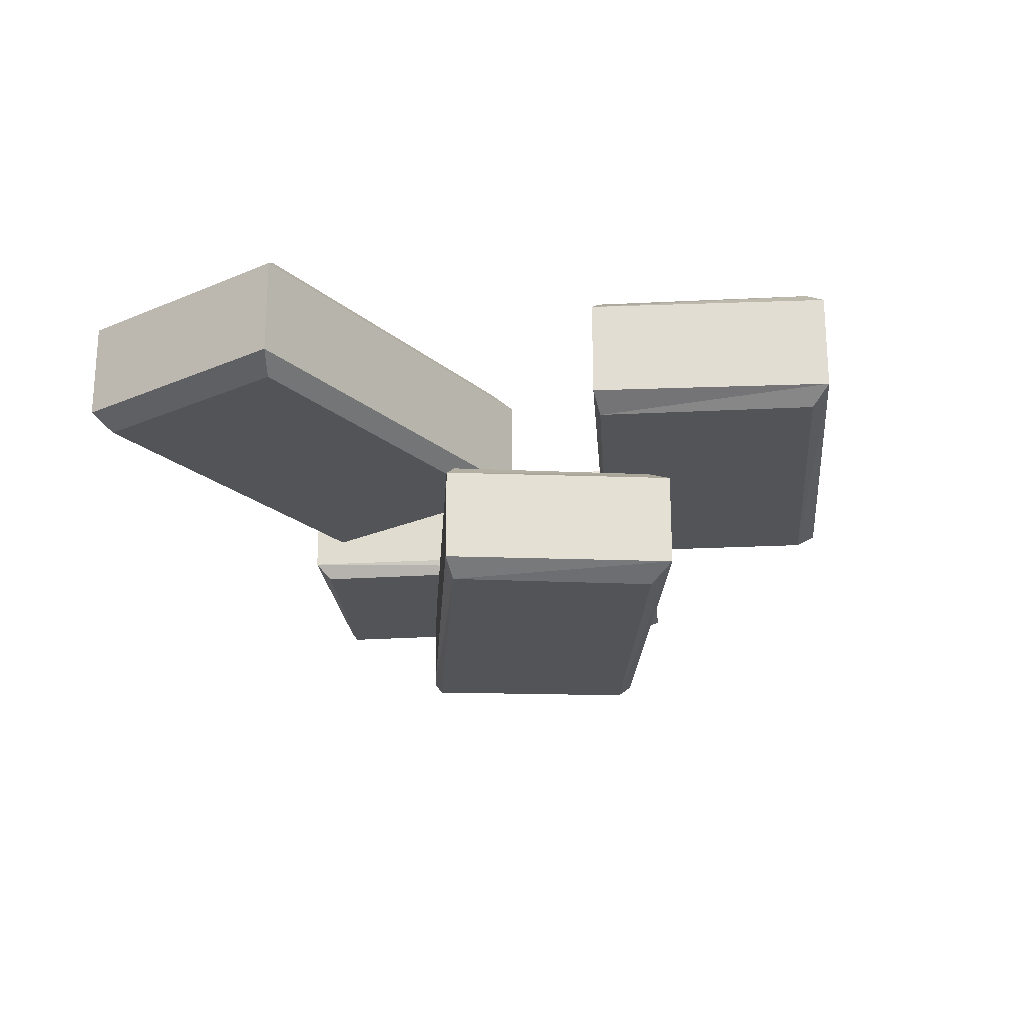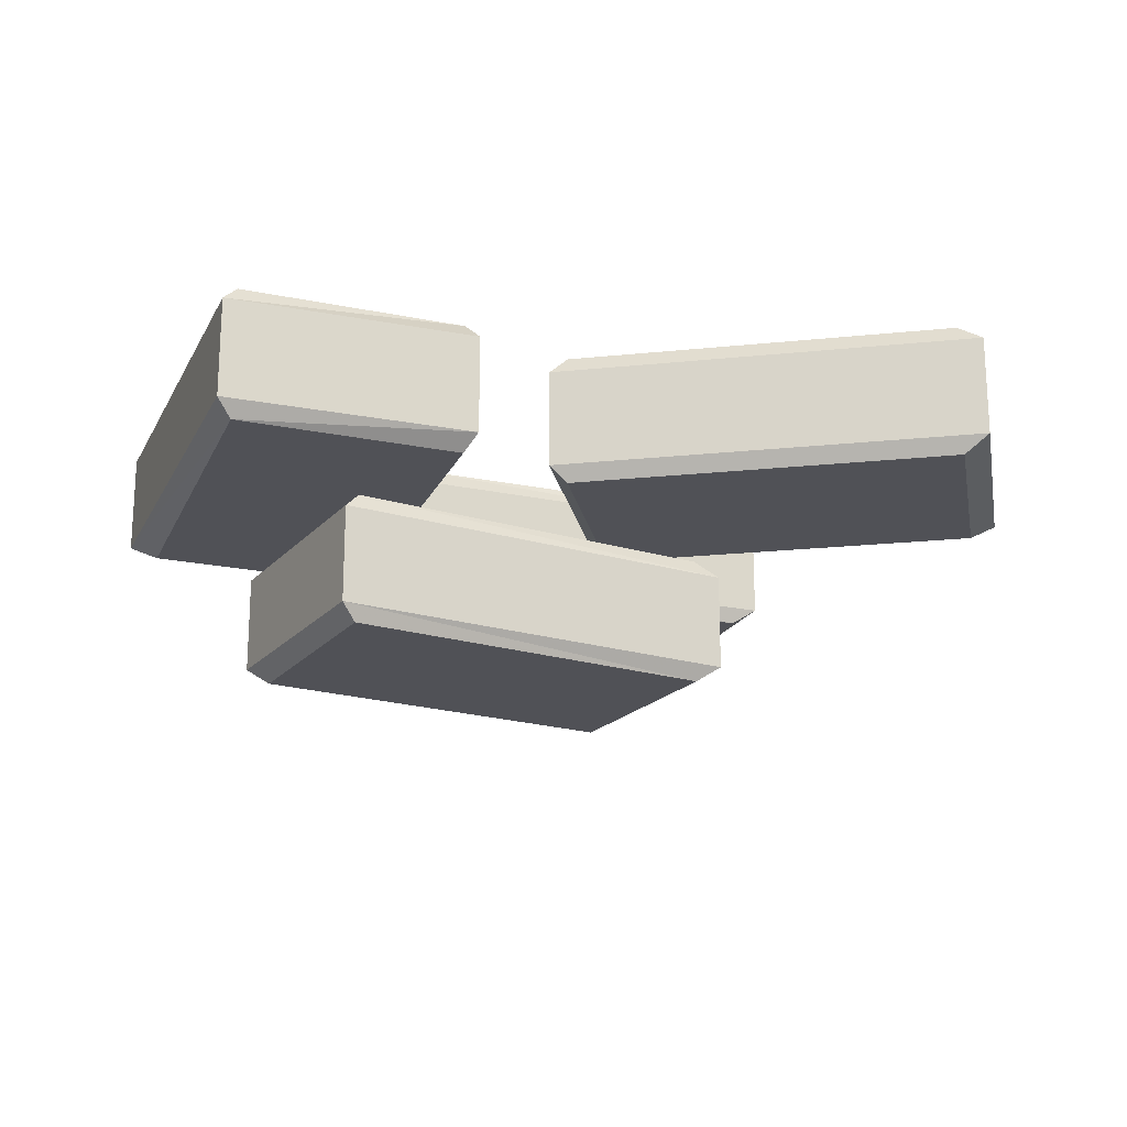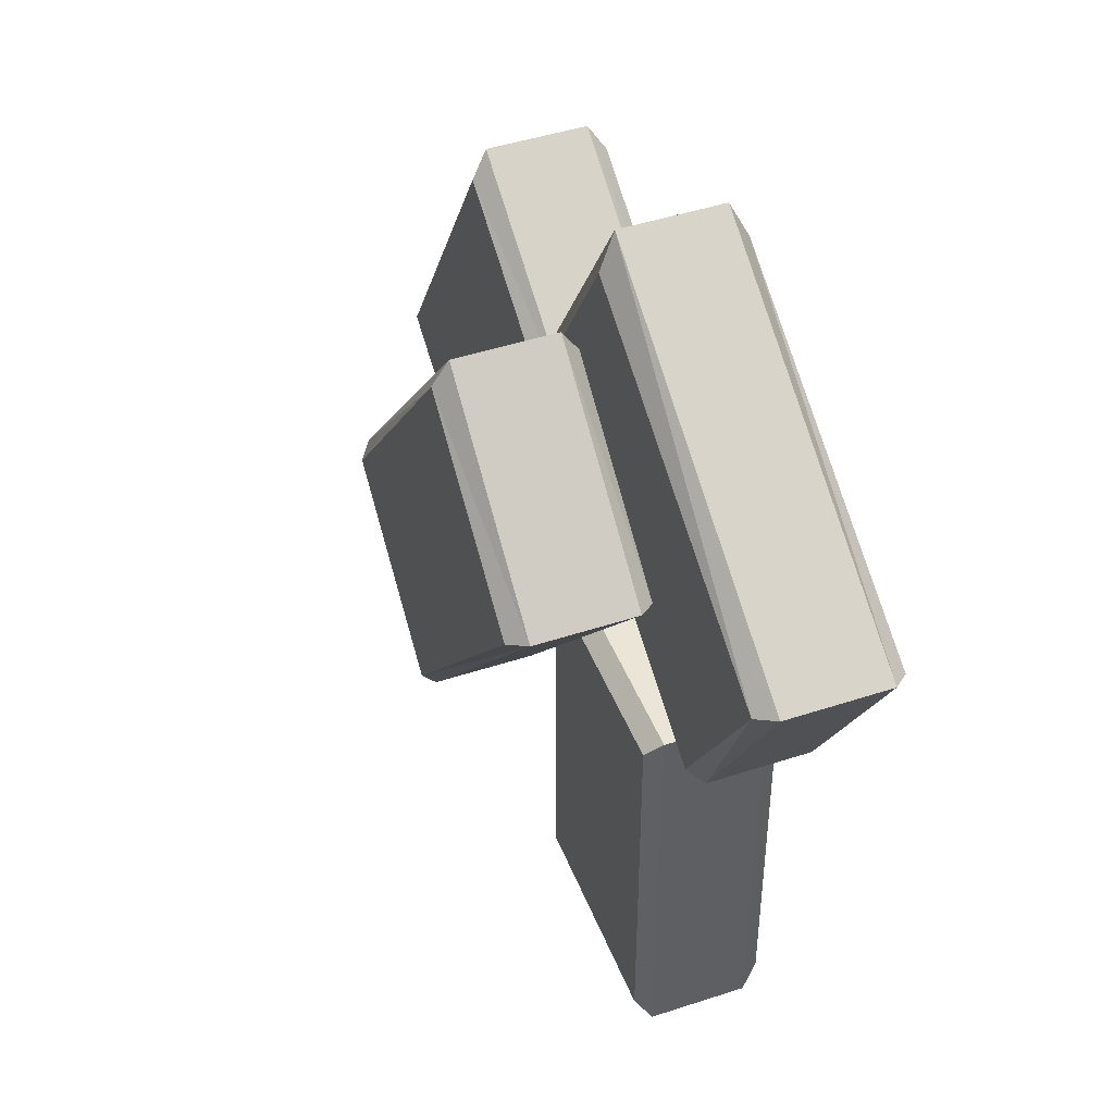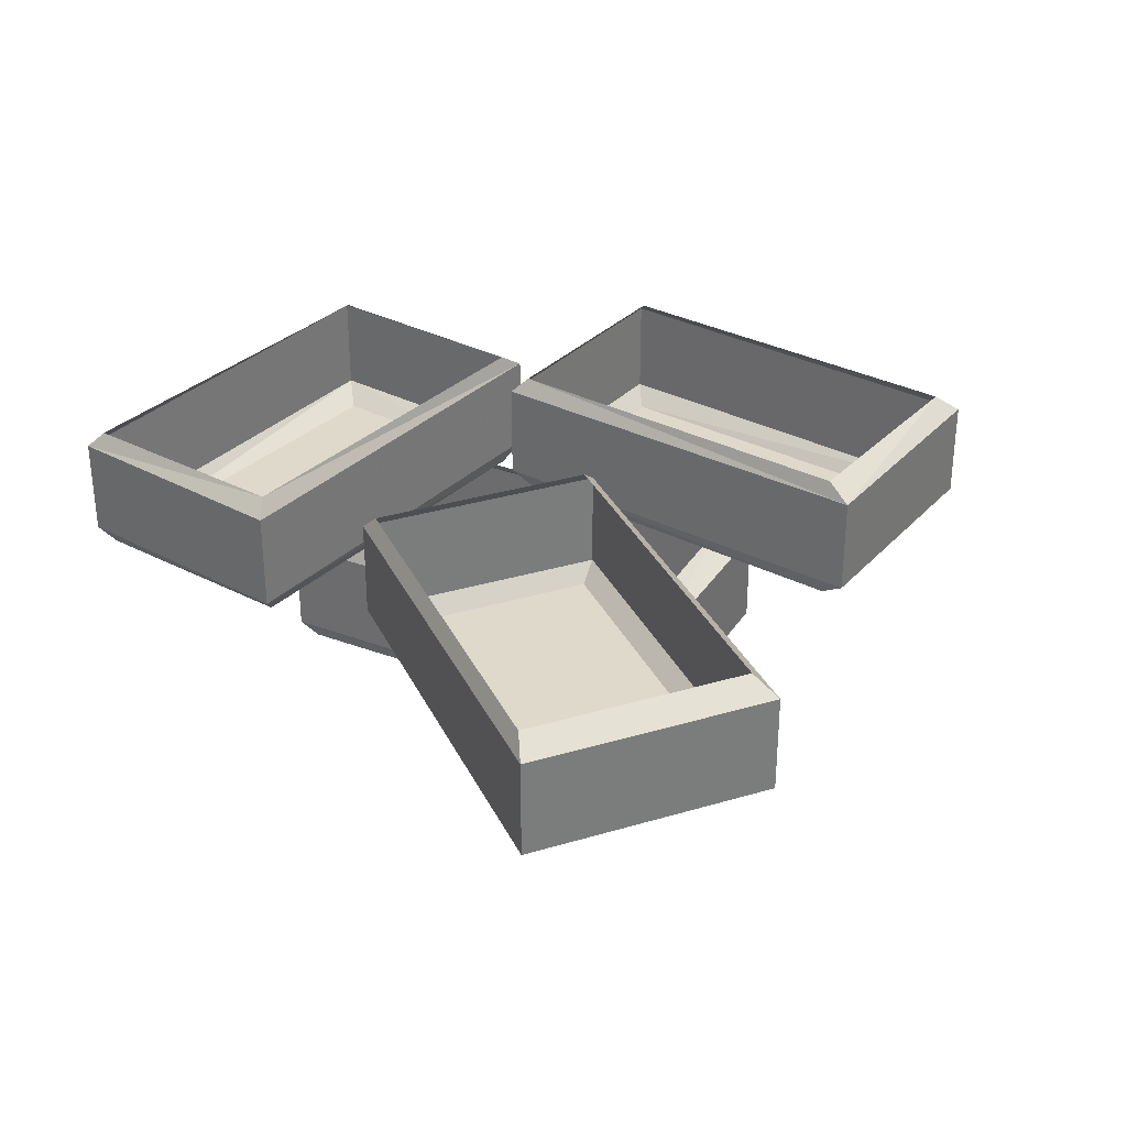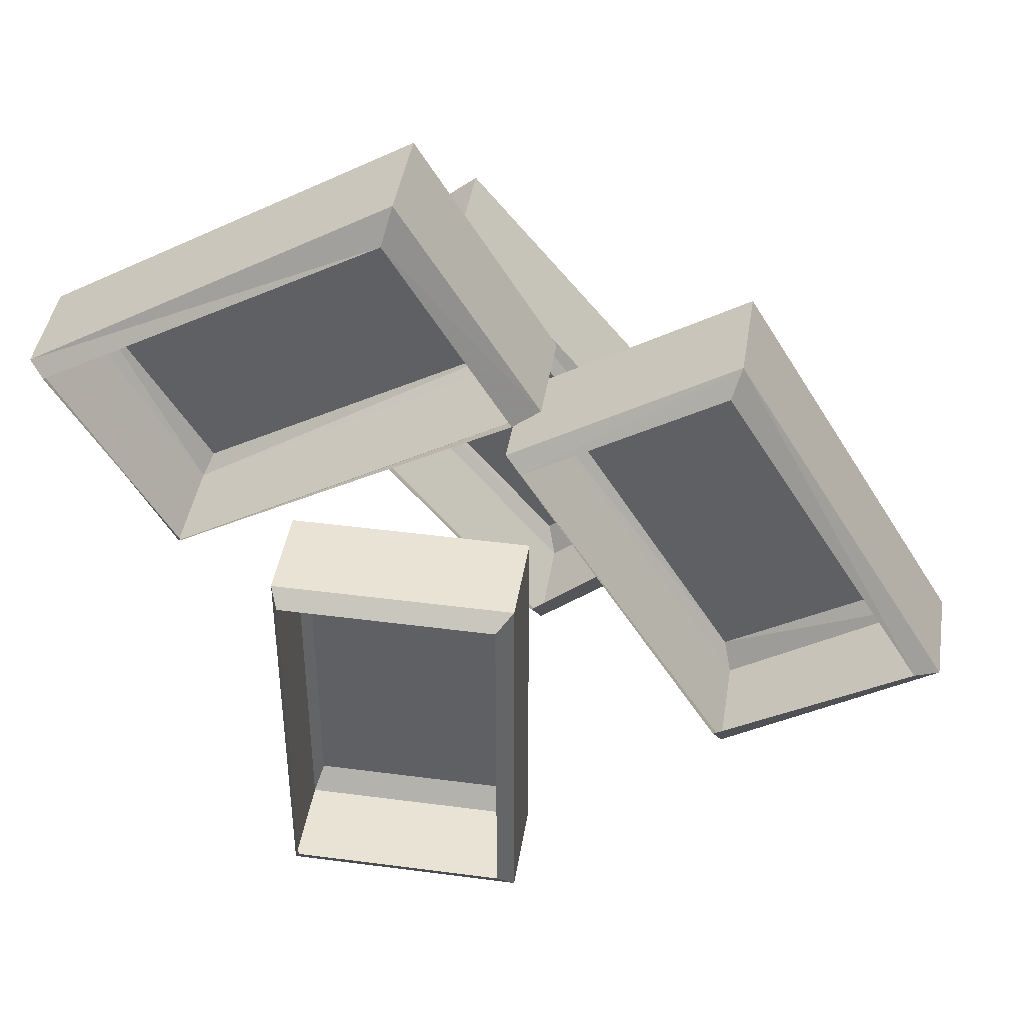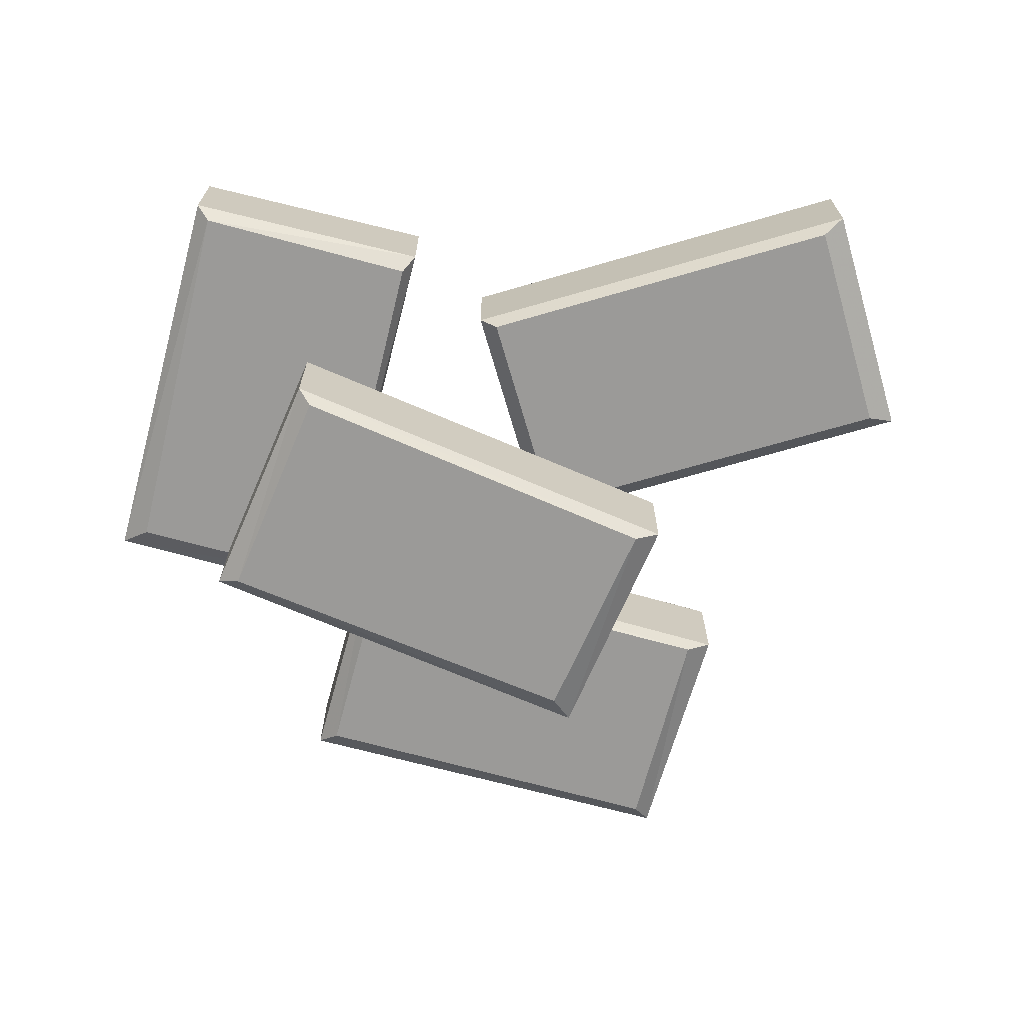
<metadata>
{"format":"obj","ext":"obj","renderer":"f3d","projection":"perspective","resolution":1024,"background":"white","views":[{"elev":-23.4,"azim":-143.8,"up":"+Y"},{"elev":-20.4,"azim":100.7,"up":"+Y"},{"elev":45.6,"azim":69.3,"up":"+Z"},{"elev":32.3,"azim":157.4,"up":"+Y"},{"elev":42.3,"azim":-171.0,"up":"+Z"},{"elev":-69.3,"azim":106.2,"up":"+Y"}]}
</metadata>
<code>
v 0.1562 -0.125 -0.3672
v 0.1562 -0.125 -0.007812
v -0.05469 -0.125 -0.007812
v -0.05469 -0.125 -0.3672
v -0.07031 -0.1094 -0.3906
v 0.1641 -0.1094 -0.3906
v 0.1641 -0.1094 0.007812
v -0.07031 -0.1094 0.007812
v 0.1562 0 -0.007812
v -0.05469 0 -0.007812
v -0.07031 -0.01562 0.007812
v 0.1641 -0.01562 0.007812
v 0.1641 -0.01562 -0.3906
v 0.1562 0 -0.3672
v -0.05469 0 -0.3672
v -0.07031 -0.01562 -0.3906
v -0.2656 -0.125 -0.1094
v -0.07812 -0.125 0.1953
v -0.2578 -0.125 0.3047
v -0.4453 -0.125 0
v -0.4688 -0.1094 -0.007812
v -0.2734 -0.1094 -0.1328
v -0.0625 -0.1094 0.2031
v -0.2656 -0.1094 0.3281
v -0.07812 0 0.1953
v -0.2578 0 0.3047
v -0.2656 -0.01562 0.3281
v -0.0625 -0.01562 0.2031
v -0.2734 -0.01562 -0.1328
v -0.2656 0 -0.1094
v -0.4453 0 0
v -0.4688 -0.01562 -0.007812
v -0.07031 -0.125 0.25
v 0.2422 -0.125 0.07031
v 0.3516 -0.125 0.25
v 0.03906 -0.125 0.4297
v 0.03125 -0.1094 0.4609
v -0.09375 -0.1094 0.2578
v 0.25 -0.1094 0.05469
v 0.3672 -0.1094 0.2578
v 0.2422 0 0.07031
v 0.3516 0 0.25
v 0.3672 -0.01562 0.2578
v 0.25 -0.01562 0.05469
v -0.09375 -0.01562 0.2578
v -0.07031 0 0.25
v 0.03906 0 0.4297
v 0.03125 -0.01562 0.4609
v -0.07031 -0.25 -0.09375
v 0.1641 -0.25 0.1875
v 0 -0.25 0.3203
v -0.2266 -0.25 0.03906
v -0.2578 -0.2344 0.03125
v -0.07812 -0.2344 -0.1172
v 0.1797 -0.2344 0.1953
v 0 -0.2344 0.3438
v 0.1641 -0.125 0.1875
v 0 -0.125 0.3203
v 0 -0.1406 0.3438
v 0.1797 -0.1406 0.1953
v -0.07812 -0.1406 -0.1172
v -0.07031 -0.125 -0.09375
v -0.2266 -0.125 0.03906
v -0.2578 -0.1406 0.03125
f 1 2 3
f 1 3 4
f 1 4 5
f 1 5 6
f 1 6 7
f 1 7 2
f 2 7 3
f 3 7 8
f 3 8 5
f 3 5 4
f 9 10 11
f 9 11 12
f 9 12 13
f 9 13 14
f 14 13 15
f 15 13 16
f 15 16 11
f 15 11 10
f 16 13 6
f 16 6 5
f 16 5 8
f 16 8 11
f 11 8 12
f 12 8 7
f 12 7 13
f 13 7 6
f 17 18 19
f 17 19 20
f 17 20 21
f 17 21 22
f 17 22 23
f 17 23 18
f 18 23 19
f 19 23 24
f 19 24 21
f 19 21 20
f 25 26 27
f 25 27 28
f 25 28 29
f 25 29 30
f 30 29 31
f 31 29 32
f 31 32 27
f 31 27 26
f 32 29 22
f 32 22 21
f 32 21 24
f 32 24 27
f 27 24 28
f 28 24 23
f 28 23 29
f 29 23 22
f 33 34 35
f 33 35 36
f 33 36 37
f 33 37 38
f 33 38 39
f 33 39 34
f 34 39 35
f 35 39 40
f 35 40 37
f 35 37 36
f 41 42 43
f 41 43 44
f 41 44 45
f 41 45 46
f 46 45 47
f 47 45 48
f 47 48 43
f 47 43 42
f 48 45 38
f 48 38 37
f 48 37 40
f 48 40 43
f 43 40 44
f 44 40 39
f 44 39 45
f 45 39 38
f 49 50 51
f 49 51 52
f 49 52 53
f 49 53 54
f 49 54 55
f 49 55 50
f 50 55 51
f 51 55 56
f 51 56 53
f 51 53 52
f 57 58 59
f 57 59 60
f 57 60 61
f 57 61 62
f 62 61 63
f 63 61 64
f 63 64 59
f 63 59 58
f 64 61 54
f 64 54 53
f 64 53 56
f 64 56 59
f 59 56 60
f 60 56 55
f 60 55 61
f 61 55 54

</code>
